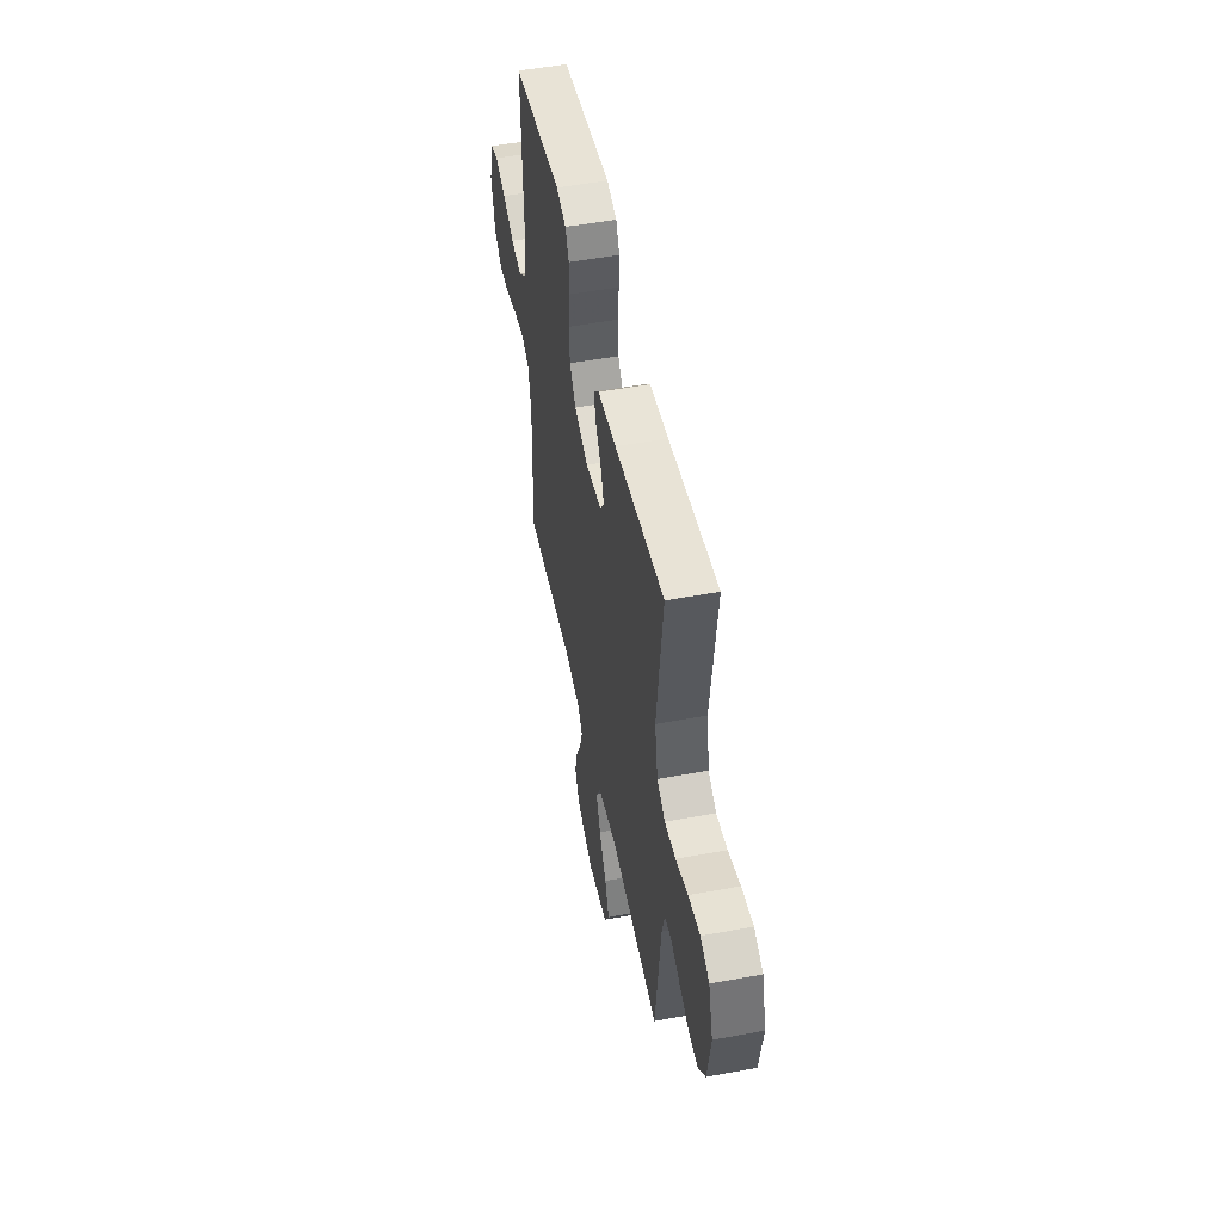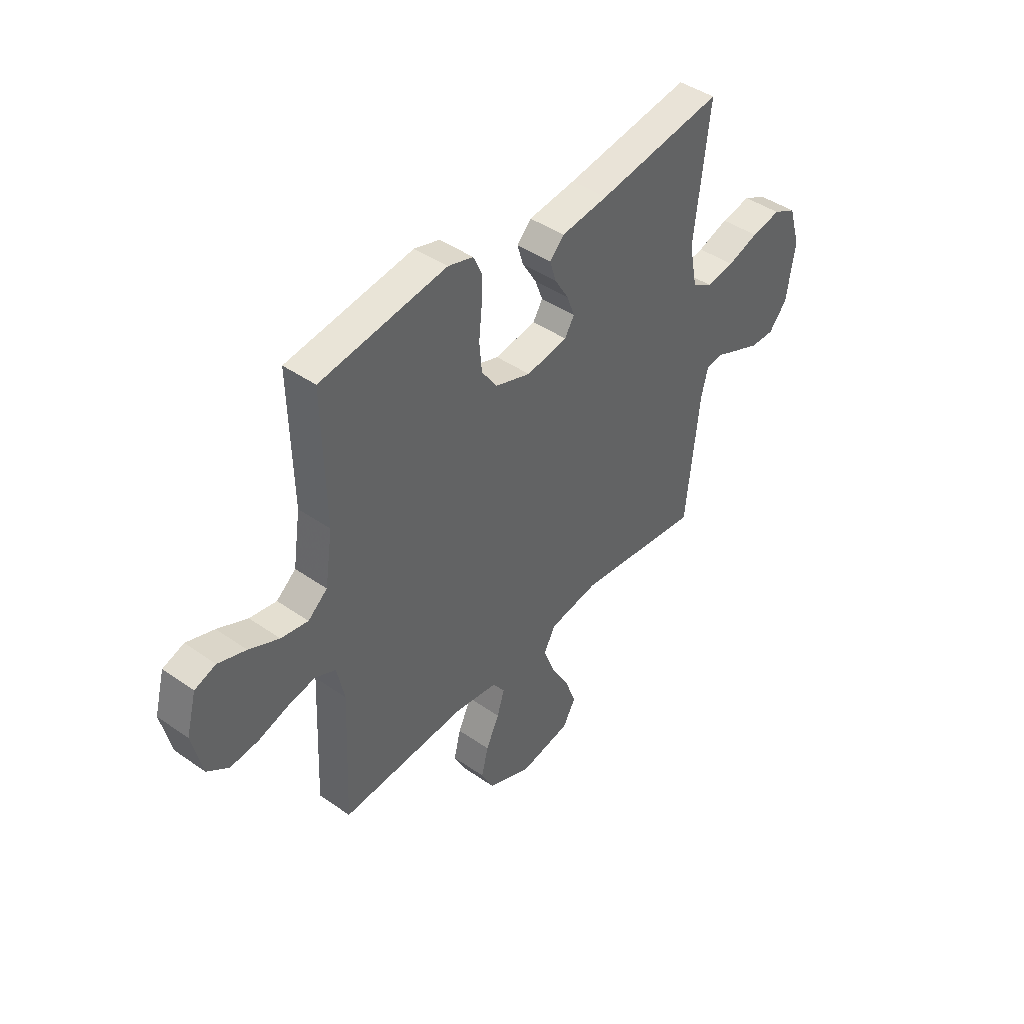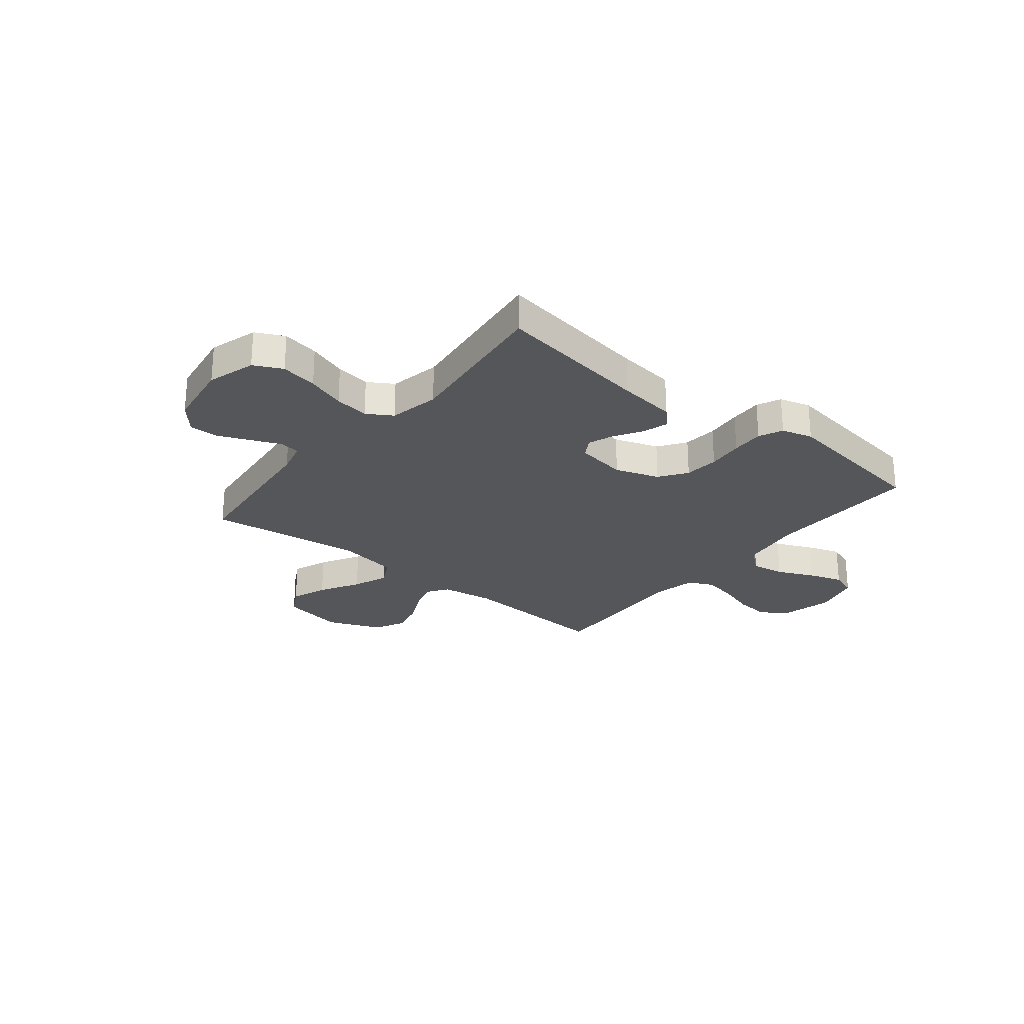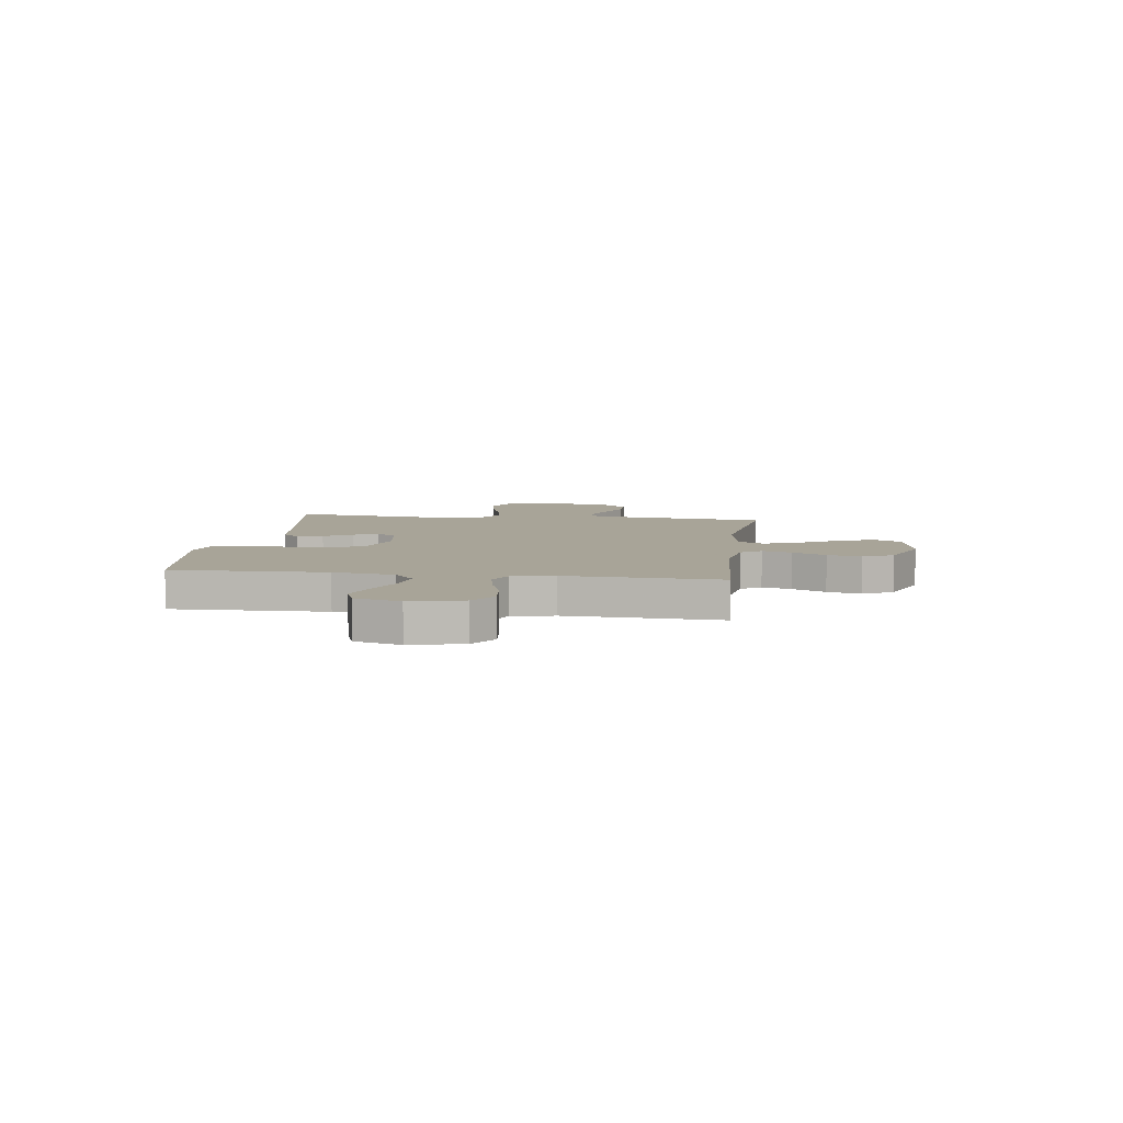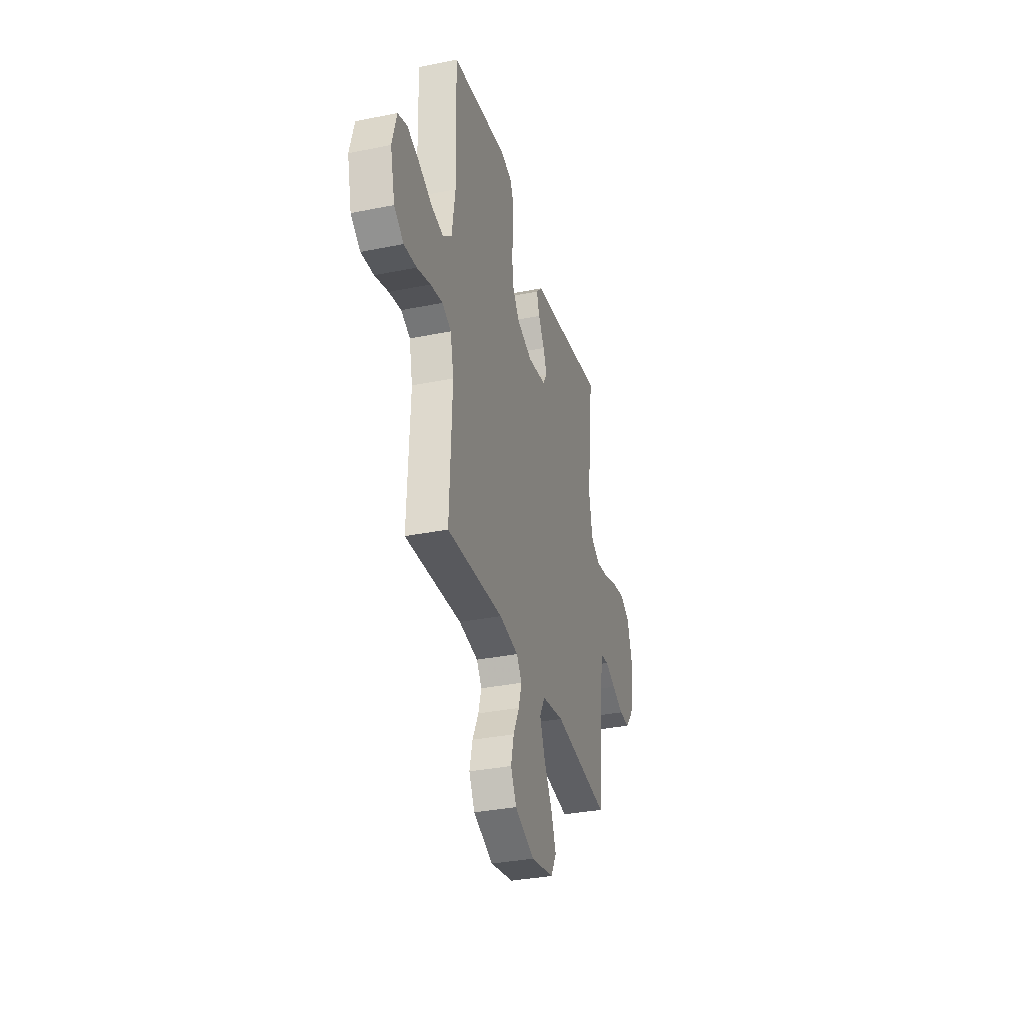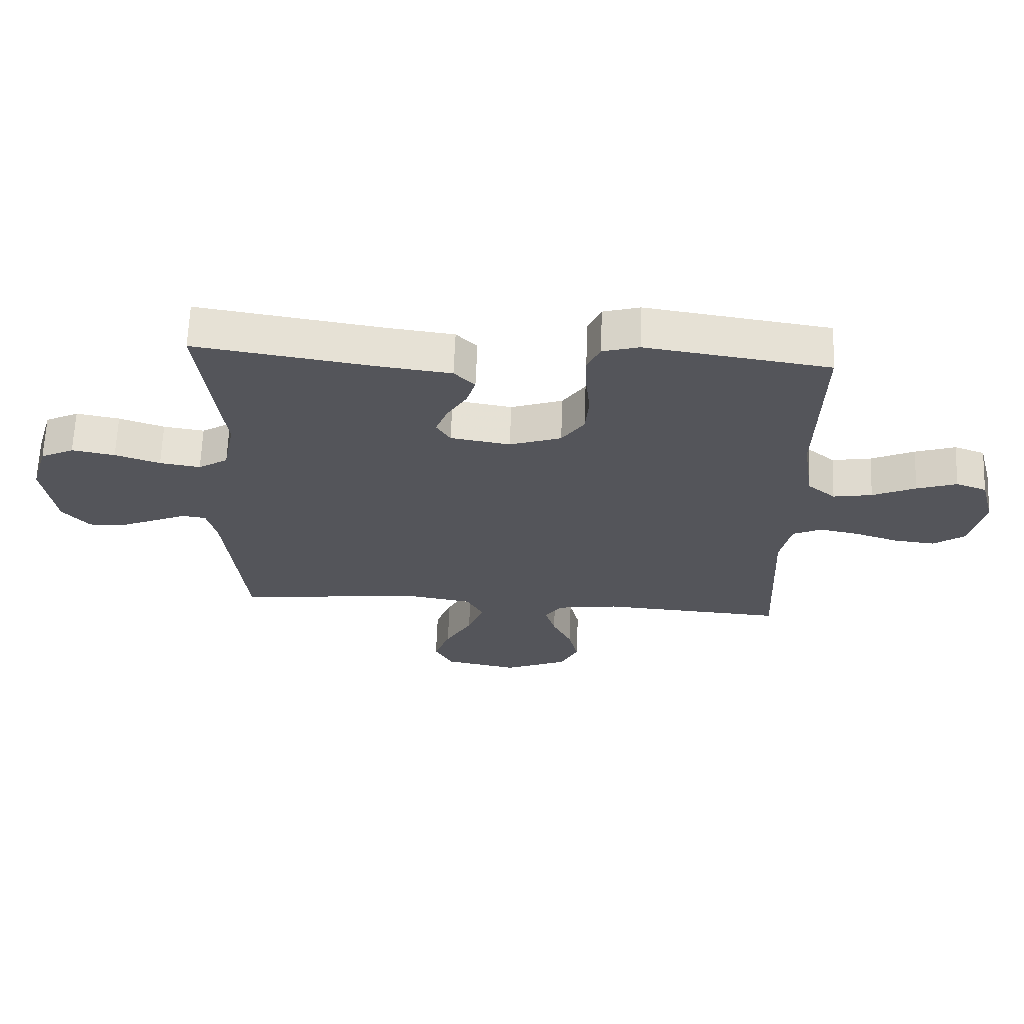
<metadata>
{"format":"obj","ext":"obj","renderer":"f3d","projection":"perspective","resolution":1024,"background":"white","views":[{"elev":51.2,"azim":-101.4,"up":"+Z"},{"elev":43.3,"azim":129.6,"up":"+Z"},{"elev":-25.9,"azim":-38.9,"up":"+Y"},{"elev":7.0,"azim":97.7,"up":"+Y"},{"elev":-33.7,"azim":105.4,"up":"+Z"},{"elev":65.0,"azim":2.2,"up":"+Z"}]}
</metadata>
<code>
v -0.5 0.07 0.5
v -0.2 0.07 0.454
v -0.088 0.07 0.44
v -0.054 0.07 0.405
v -0.069 0.07 0.356
v -0.102 0.07 0.302
v -0.121 0.07 0.252
v -0.098 0.07 0.215
v 0 0.07 0.199
v 0.085 0.07 0.228
v 0.122 0.07 0.281
v 0.128 0.07 0.348
v 0.121 0.07 0.418
v 0.119 0.07 0.481
v 0.14 0.07 0.527
v 0.2 0.07 0.544
v 0.5 0.07 0.5
v 0.493 0.07 0.2
v 0.511 0.07 0.08
v 0.557 0.07 0.042
v 0.621 0.07 0.053
v 0.692 0.07 0.085
v 0.758 0.07 0.107
v 0.808 0.07 0.089
v 0.832 0.07 0
v 0.808 0.07 -0.102
v 0.757 0.07 -0.138
v 0.69 0.07 -0.131
v 0.618 0.07 -0.108
v 0.553 0.07 -0.095
v 0.505 0.07 -0.117
v 0.487 0.07 -0.2
v 0.5 0.07 -0.5
v 0.2 0.07 -0.481
v 0.098 0.07 -0.496
v 0.07 0.07 -0.536
v 0.087 0.07 -0.593
v 0.119 0.07 -0.659
v 0.135 0.07 -0.725
v 0.105 0.07 -0.784
v 0 0.07 -0.827
v -0.121 0.07 -0.804
v -0.151 0.07 -0.75
v -0.125 0.07 -0.68
v -0.081 0.07 -0.603
v -0.054 0.07 -0.534
v -0.082 0.07 -0.483
v -0.2 0.07 -0.463
v -0.5 0.07 -0.5
v -0.532 0.07 -0.2
v -0.548 0.07 -0.137
v -0.588 0.07 -0.132
v -0.644 0.07 -0.156
v -0.706 0.07 -0.182
v -0.763 0.07 -0.183
v -0.807 0.07 -0.131
v -0.827 0.07 0
v -0.799 0.07 0.093
v -0.744 0.07 0.12
v -0.673 0.07 0.107
v -0.599 0.07 0.082
v -0.532 0.07 0.072
v -0.483 0.07 0.102
v -0.464 0.07 0.2
v -0.5 0 0.5
v -0.2 0 0.454
v -0.088 0 0.44
v -0.054 0 0.405
v -0.069 0 0.356
v -0.102 0 0.302
v -0.121 0 0.252
v -0.098 0 0.215
v 0 0 0.199
v 0.085 0 0.228
v 0.122 0 0.281
v 0.128 0 0.348
v 0.121 0 0.418
v 0.119 0 0.481
v 0.14 0 0.527
v 0.2 0 0.544
v 0.5 0 0.5
v 0.493 0 0.2
v 0.511 0 0.08
v 0.557 0 0.042
v 0.621 0 0.053
v 0.692 0 0.085
v 0.758 0 0.107
v 0.808 0 0.089
v 0.832 0 0
v 0.808 0 -0.102
v 0.757 0 -0.138
v 0.69 0 -0.131
v 0.618 0 -0.108
v 0.553 0 -0.095
v 0.505 0 -0.117
v 0.487 0 -0.2
v 0.5 0 -0.5
v 0.2 0 -0.481
v 0.098 0 -0.496
v 0.07 0 -0.536
v 0.087 0 -0.593
v 0.119 0 -0.659
v 0.135 0 -0.725
v 0.105 0 -0.784
v 0 0 -0.827
v -0.121 0 -0.804
v -0.151 0 -0.75
v -0.125 0 -0.68
v -0.081 0 -0.603
v -0.054 0 -0.534
v -0.082 0 -0.483
v -0.2 0 -0.463
v -0.5 0 -0.5
v -0.532 0 -0.2
v -0.548 0 -0.137
v -0.588 0 -0.132
v -0.644 0 -0.156
v -0.706 0 -0.182
v -0.763 0 -0.183
v -0.807 0 -0.131
v -0.827 0 0
v -0.799 0 0.093
v -0.744 0 0.12
v -0.673 0 0.107
v -0.599 0 0.082
v -0.532 0 0.072
v -0.483 0 0.102
v -0.464 0 0.2
f 58 59 60 61
f 58 61 62
f 57 58 62
f 56 57 62
f 55 56 62 63
f 52 53 54 55
f 48 49 50
f 47 48 50 51
f 42 43 44 45
f 42 45 46
f 41 42 46
f 40 41 46
f 37 38 39 40
f 36 37 40 46
f 35 36 46 47
f 32 33 34
f 31 32 34 35
f 26 27 28 29
f 26 29 30
f 25 26 30
f 24 25 30
f 21 22 23 24
f 21 24 30 31
f 15 16 17 18
f 15 18 19
f 12 13 14 15
f 12 15 19
f 11 12 19 20
f 3 4 5 6
f 2 3 6 7
f 64 1 2 7
f 63 64 7 8
f 52 55 63 8
f 51 52 8 9
f 47 51 9 10
f 20 21 31 35
f 20 35 47
f 10 11 20 47
f 125 124 123 122
f 126 125 122
f 126 122 121
f 126 121 120
f 127 126 120 119
f 119 118 117 116
f 114 113 112
f 115 114 112 111
f 109 108 107 106
f 110 109 106
f 110 106 105
f 110 105 104
f 104 103 102 101
f 110 104 101 100
f 111 110 100 99
f 98 97 96
f 99 98 96 95
f 93 92 91 90
f 94 93 90
f 94 90 89
f 94 89 88
f 88 87 86 85
f 95 94 88 85
f 82 81 80 79
f 83 82 79
f 79 78 77 76
f 83 79 76
f 84 83 76 75
f 70 69 68 67
f 71 70 67 66
f 71 66 65 128
f 72 71 128 127
f 72 127 119 116
f 73 72 116 115
f 74 73 115 111
f 99 95 85 84
f 111 99 84
f 111 84 75 74
f 1 65 66 2
f 2 66 67 3
f 3 67 68 4
f 4 68 69 5
f 5 69 70 6
f 6 70 71 7
f 7 71 72 8
f 8 72 73 9
f 9 73 74 10
f 10 74 75 11
f 11 75 76 12
f 12 76 77 13
f 13 77 78 14
f 14 78 79 15
f 15 79 80 16
f 16 80 81 17
f 17 81 82 18
f 18 82 83 19
f 19 83 84 20
f 20 84 85 21
f 21 85 86 22
f 22 86 87 23
f 23 87 88 24
f 24 88 89 25
f 25 89 90 26
f 26 90 91 27
f 27 91 92 28
f 28 92 93 29
f 29 93 94 30
f 30 94 95 31
f 31 95 96 32
f 32 96 97 33
f 33 97 98 34
f 34 98 99 35
f 35 99 100 36
f 36 100 101 37
f 37 101 102 38
f 38 102 103 39
f 39 103 104 40
f 40 104 105 41
f 41 105 106 42
f 42 106 107 43
f 43 107 108 44
f 44 108 109 45
f 45 109 110 46
f 46 110 111 47
f 47 111 112 48
f 48 112 113 49
f 49 113 114 50
f 50 114 115 51
f 51 115 116 52
f 52 116 117 53
f 53 117 118 54
f 54 118 119 55
f 55 119 120 56
f 56 120 121 57
f 57 121 122 58
f 58 122 123 59
f 59 123 124 60
f 60 124 125 61
f 61 125 126 62
f 62 126 127 63
f 63 127 128 64
f 64 128 65 1

</code>
